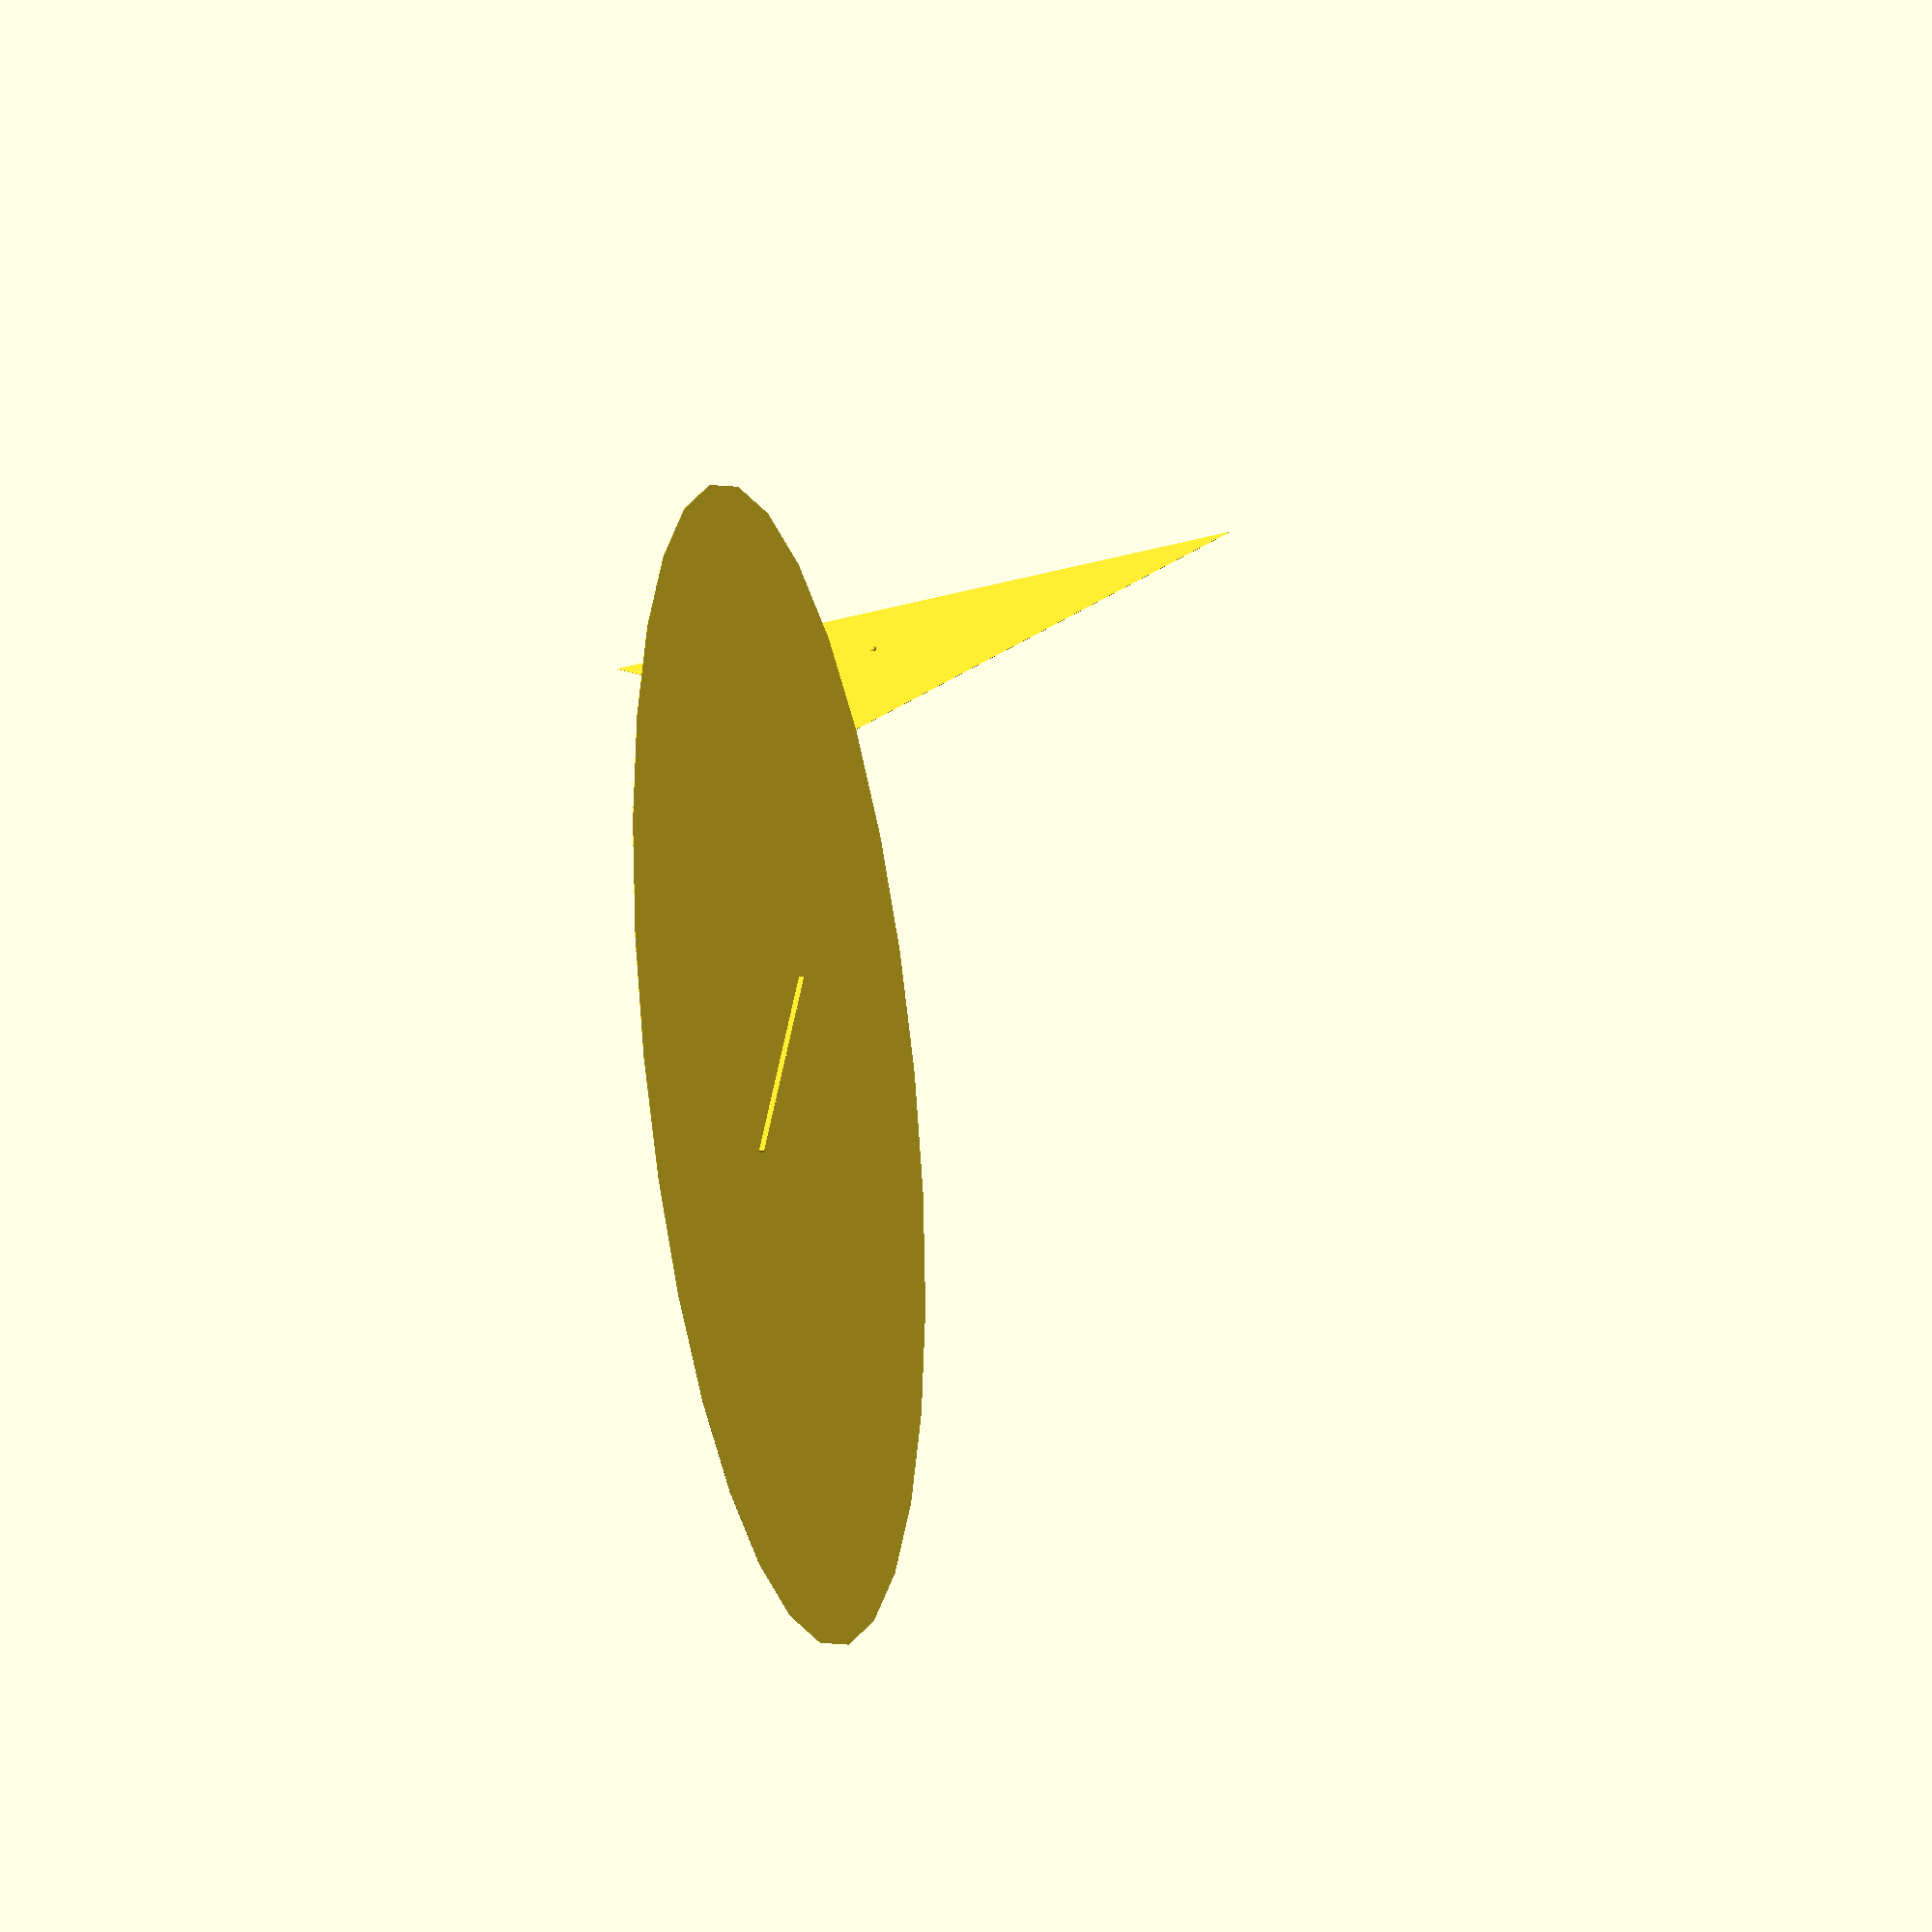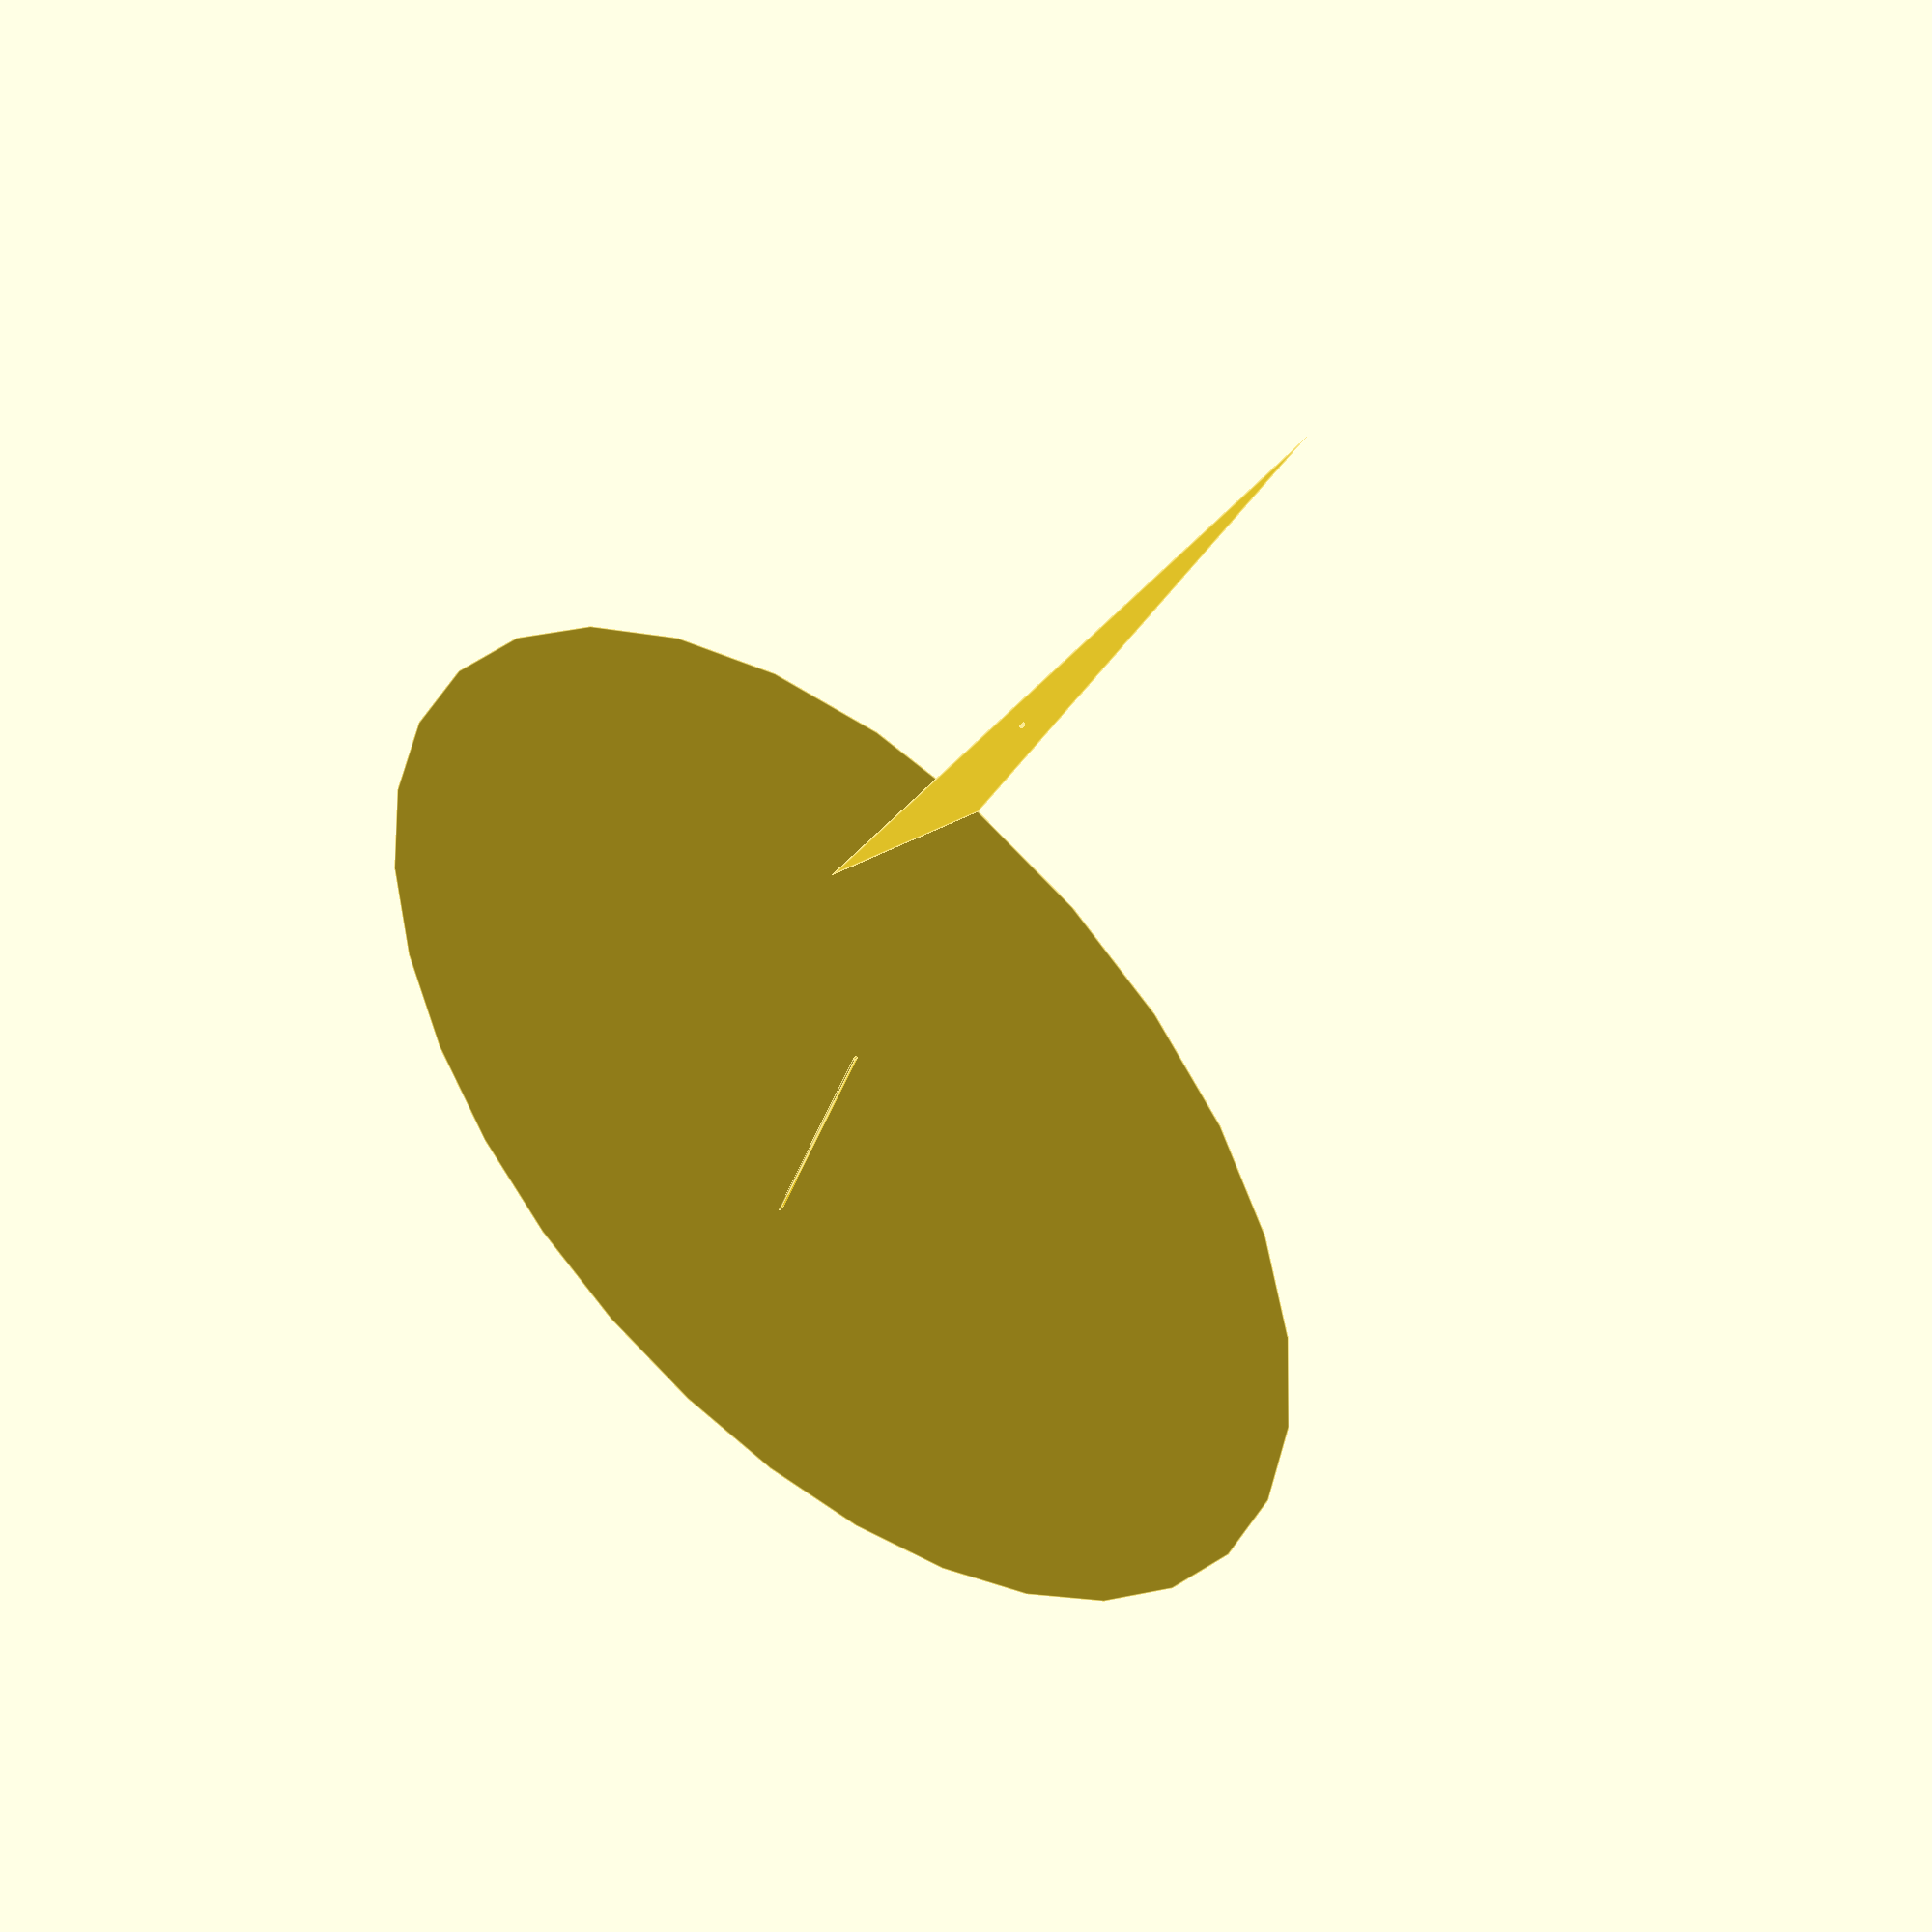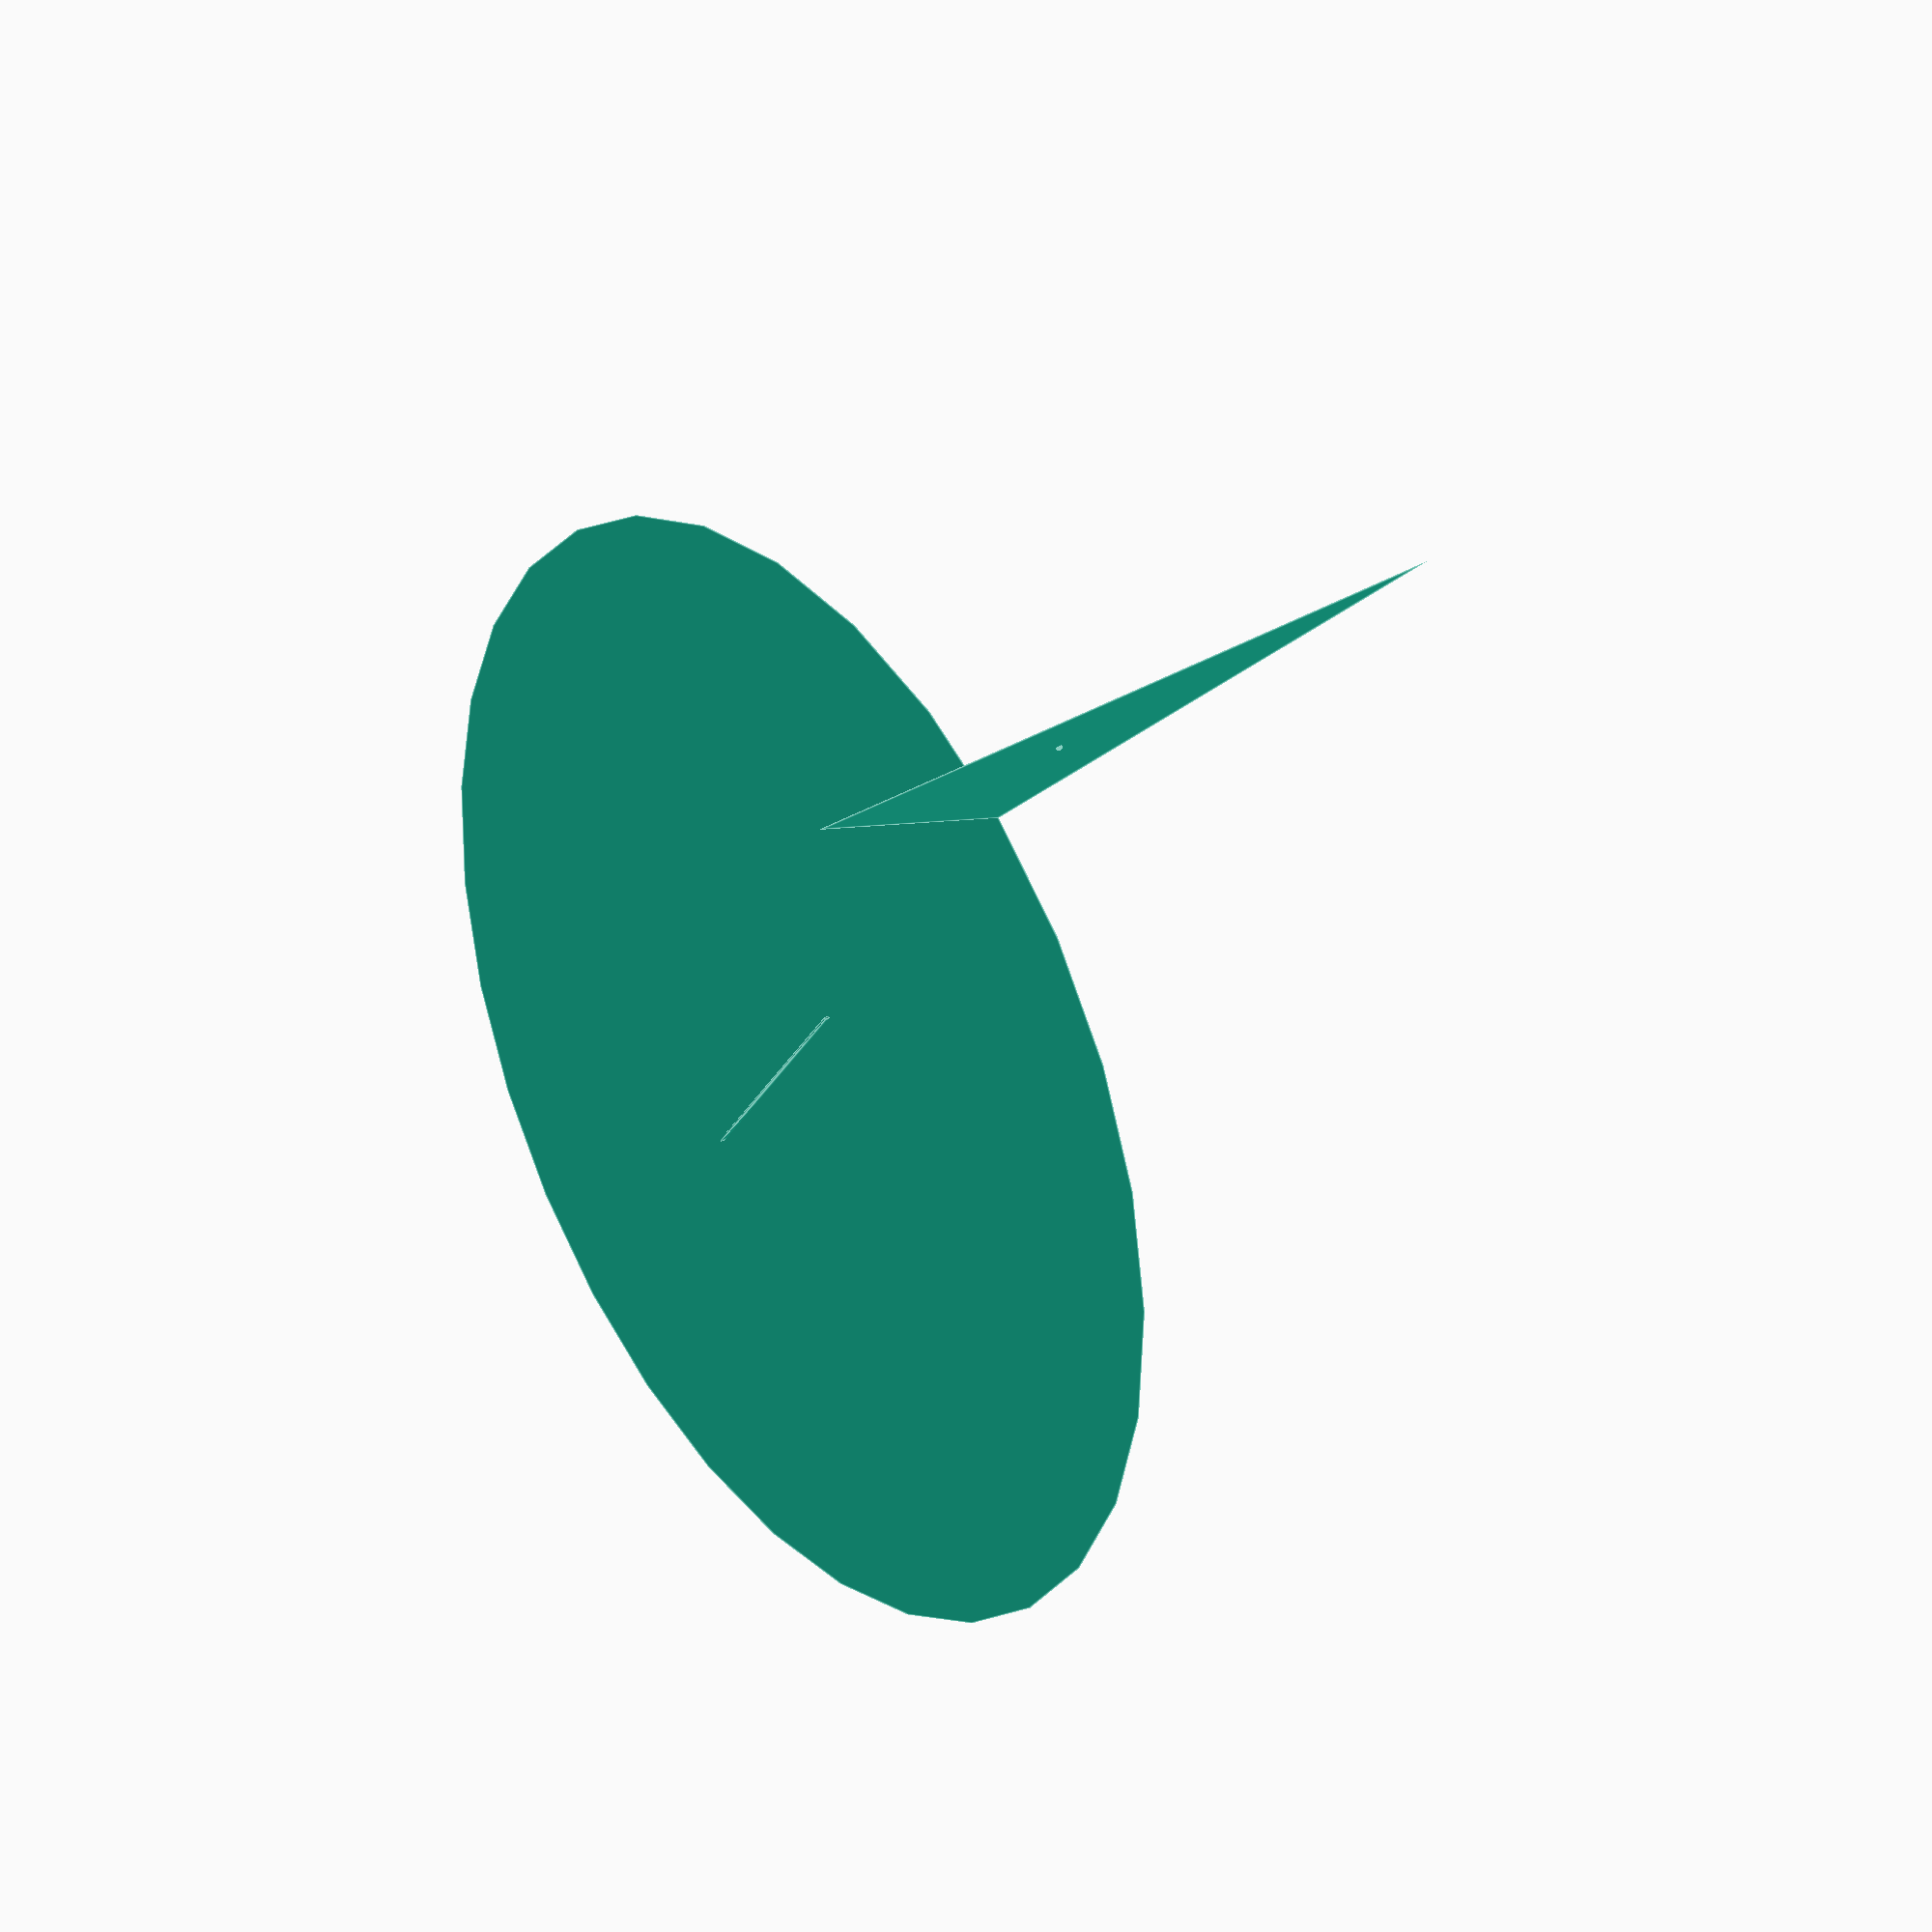
<openscad>



StakselStorm();

module StakselStorm (){

  r1 = 1;
  wid = 1;

  sideA = 2900;
  sideB = 2070;
  sideC = 1420;

  p = (sideA + sideB + sideC)/2;

  sq = sqrt(p*(p-sideA)*(p-sideB)*(p-sideC));

  sideA_h = 2 * sq / sideA;

  sideB_A = sqrt(sideB*sideB - sideA_h*sideA_h);

  ct_hor = sideA_h * 1 / 3;

  ct_vert =  sideB_A - (sideB_A - sideA/2) * 1/3 ;

  //echo ("sideB_A: ", sideB_A);

//    translate([ 0 , 0 , sideA ]) {

      rotate([ 0 , -90 , 0 ])
      hull()  { 
  
          translate([ - 1 , 0 , 1 ]) 
          rotate([ 90 , 0 , 0 ])
          cylinder( r = r1 , h = wid , center = true );
  
          translate([  - sideA , 0 , 1 ]) 
          rotate([ 90 , 0 , 0 ])
          cylinder( r = r1 , h = wid , center = true );
  
          translate([ -  sideB_A , 0 , sideA_h ]) 
          rotate([ 90 , 0 , 0 ])
          cylinder( r = r1 , h = wid , center = true );
  
      }
  
      translate([ -ct_hor , 0 , -ct_vert ])
      sphere(d = 30);
      

      cylRad = 2700;
  
      translate([ -sideA_h, 0 , -sideB_A ])
      rotate([ 0 , -12 , 0 ])
      translate([ -cylRad , 0 , 0 ])
      cylinder( r = cylRad , h = 1 , center=true );
      
      translate([ -sideA_h, 0 , -sideB_A ])
      rotate([ 0 , -12 , 0 ])
      translate([ -cylRad , 0 , 0 ])
      cube([ 1400 , 10 , 50 ] , center=true );



 //   }



}

</openscad>
<views>
elev=75.7 azim=251.1 roll=283.0 proj=o view=wireframe
elev=121.1 azim=79.5 roll=317.9 proj=p view=edges
elev=311.1 azim=246.8 roll=238.7 proj=p view=edges
</views>
